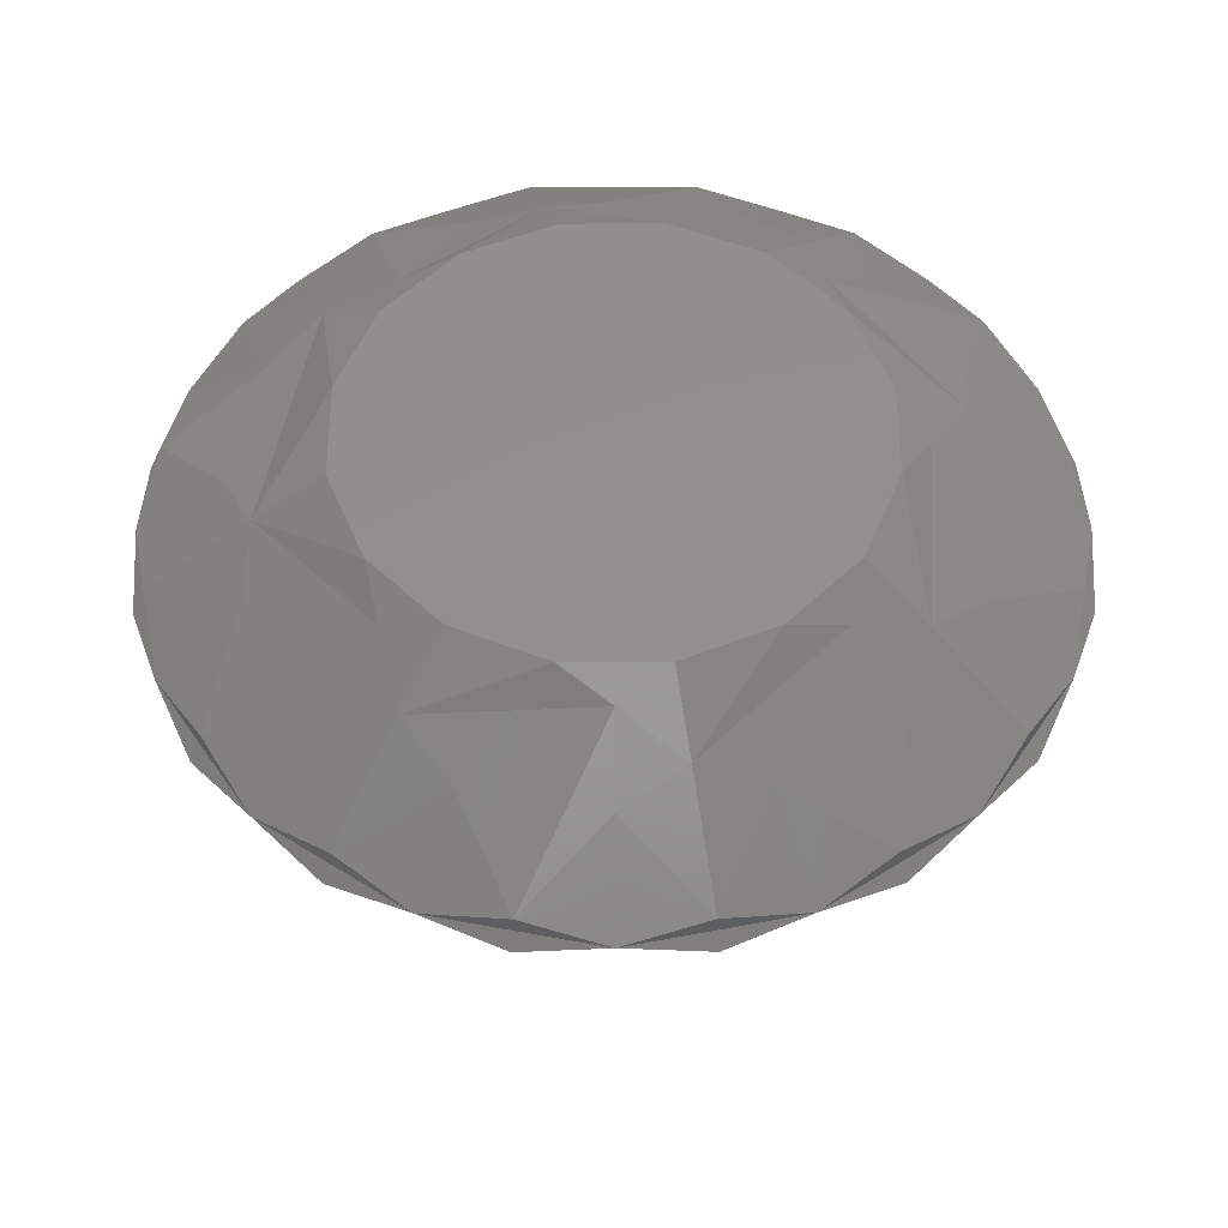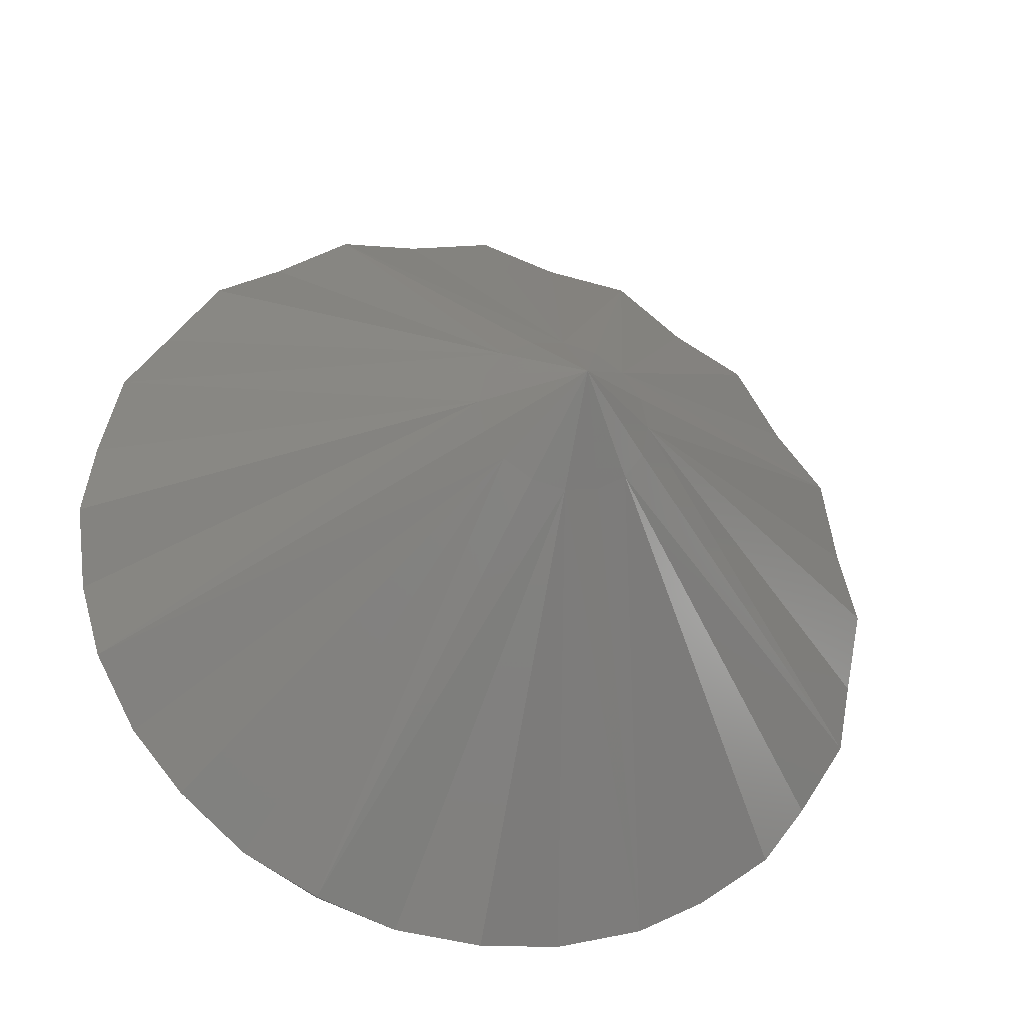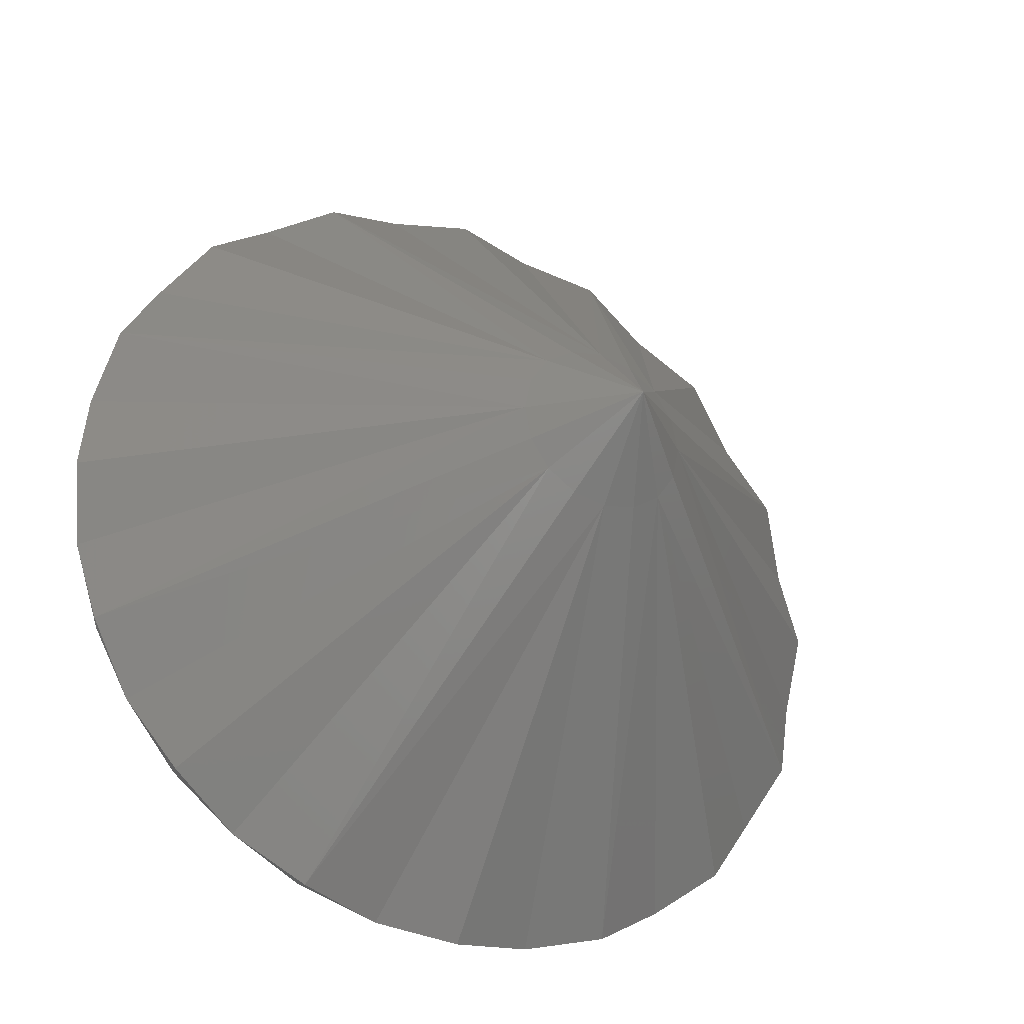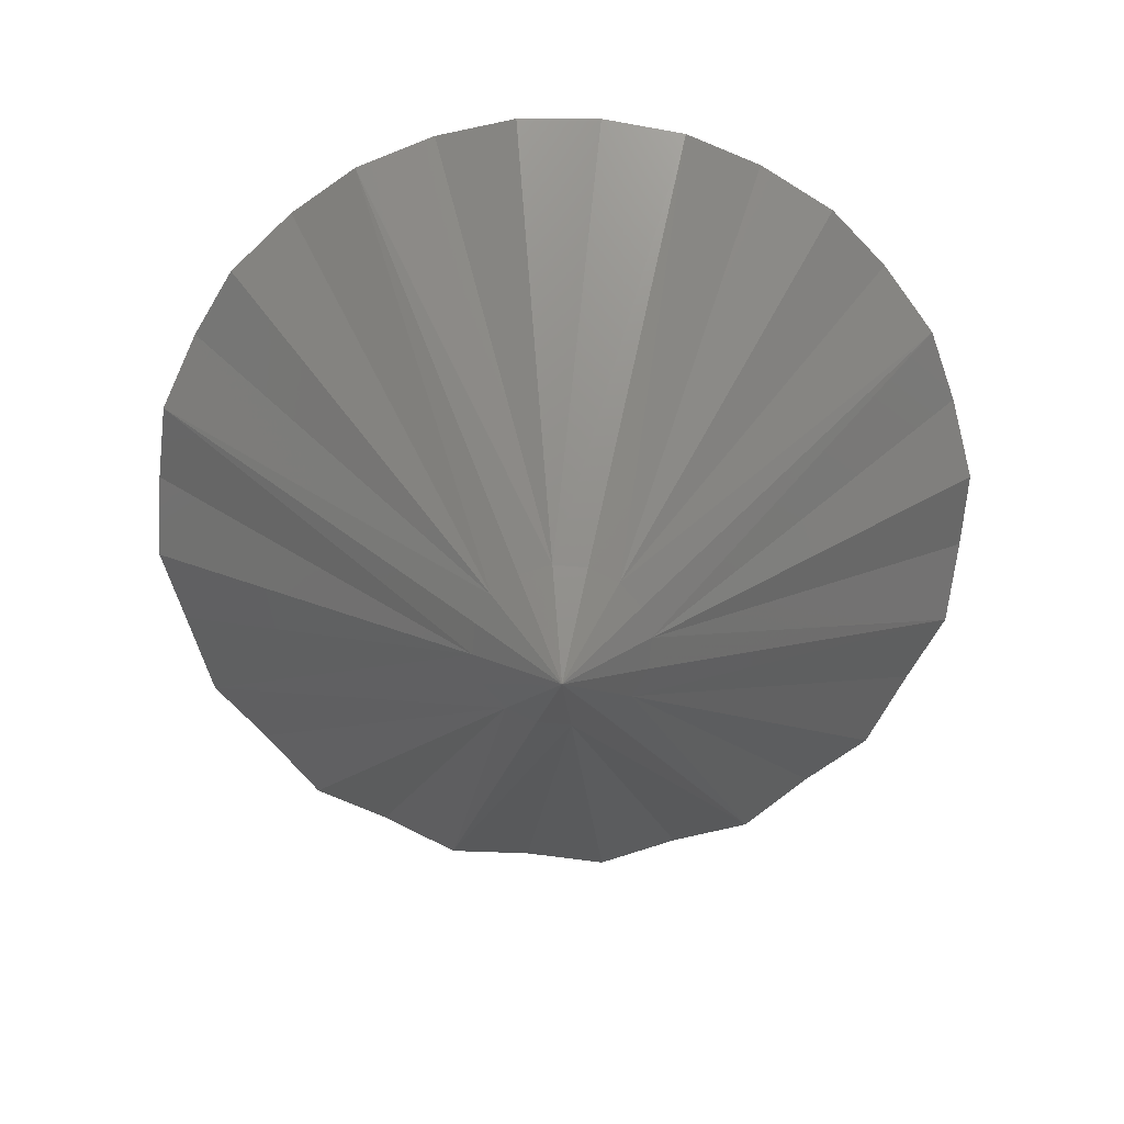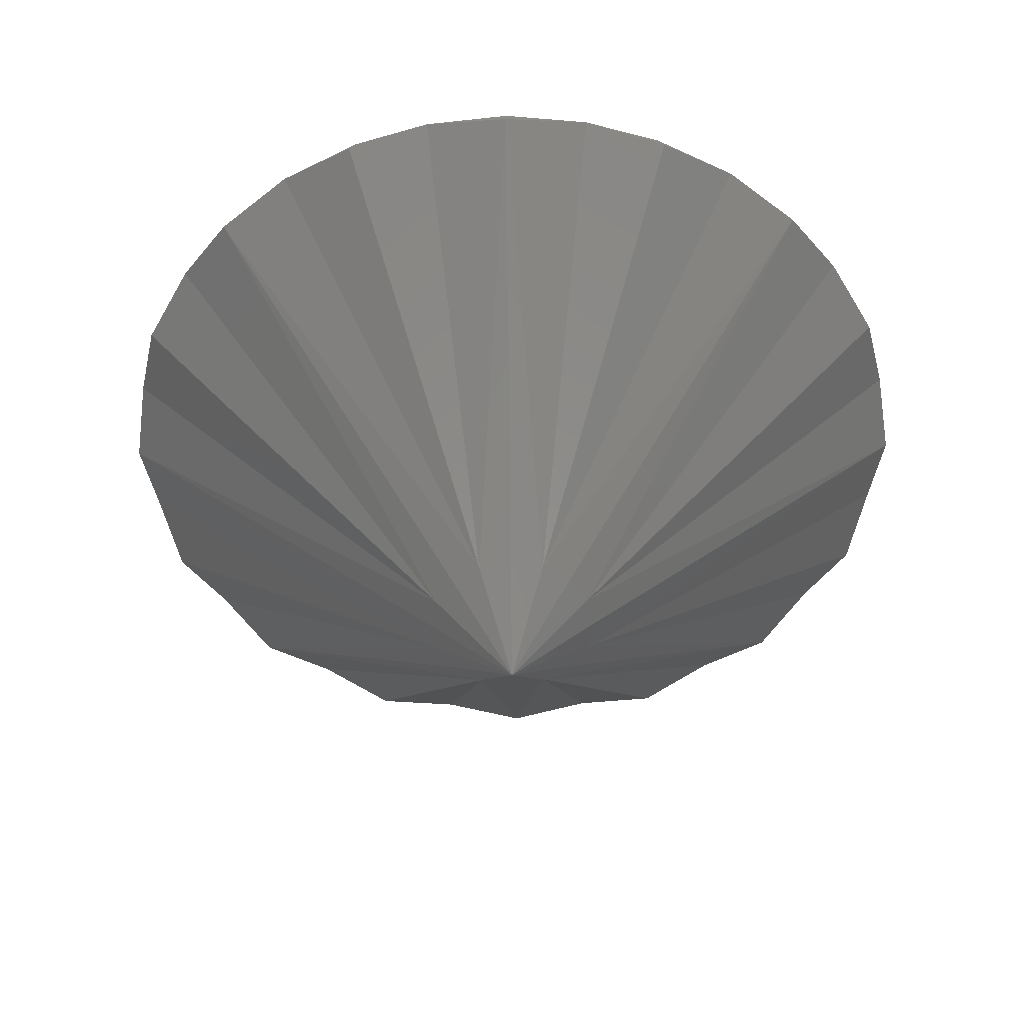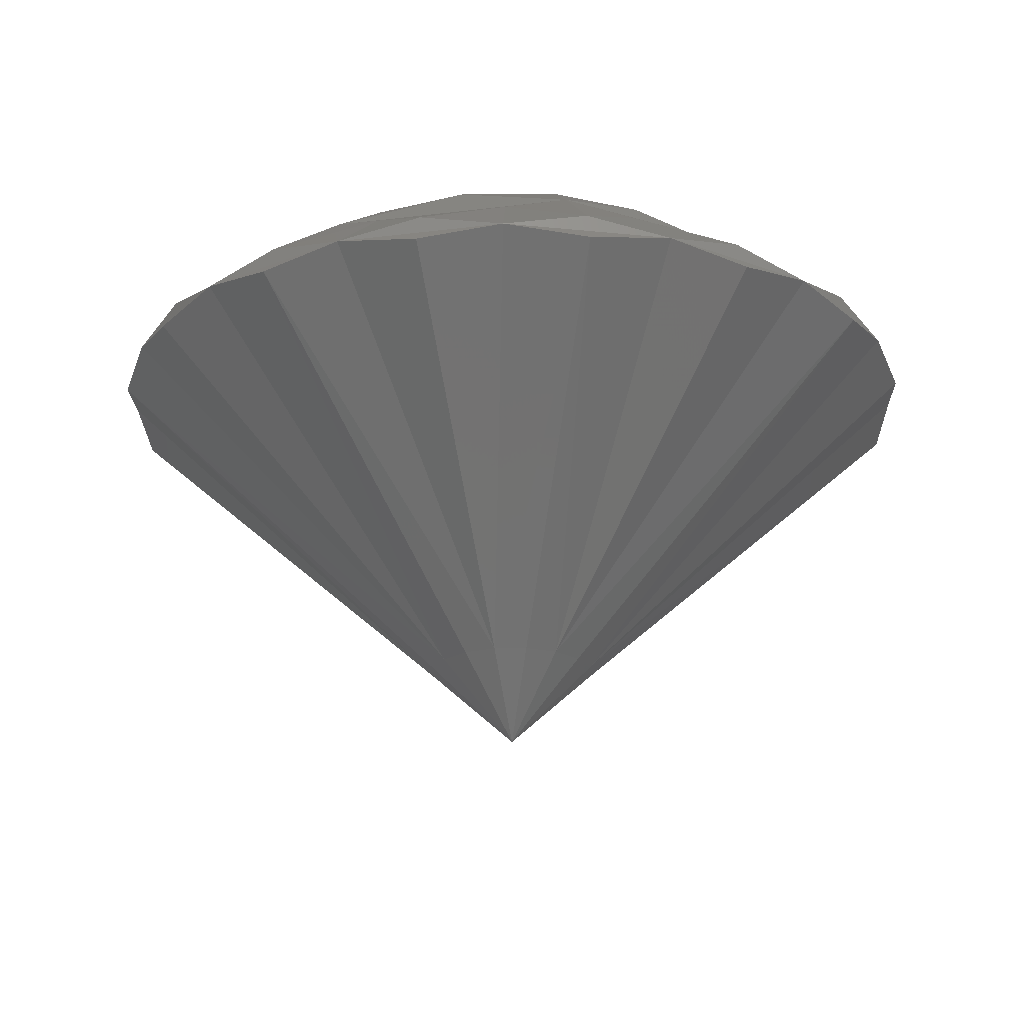
<metadata>
{"format":"stl","ext":"stl","renderer":"f3d","projection":"perspective","resolution":1024,"background":"white","views":[{"elev":53.7,"azim":-168.9,"up":"+Z"},{"elev":-31.4,"azim":164.4,"up":"+Y"},{"elev":-29.2,"azim":152.0,"up":"+Y"},{"elev":-64.9,"azim":-39.0,"up":"+Z"},{"elev":-51.0,"azim":23.3,"up":"+Z"},{"elev":-21.9,"azim":102.4,"up":"+Z"}]}
</metadata>
<code>
# stl→obj: 121 verts, 238 faces
v 0.5309 -0.2199 0.617
v 0.4063 -0.4063 0.617
v 0.5254 -0.3511 0.5703
v 0.2199 -0.5309 0.617
v 0.3511 -0.5254 0.5703
v 2.911e-07 -0.5746 0.617
v 0.1233 -0.6198 0.5703
v -0.2199 -0.5309 0.617
v -0.1233 -0.6198 0.5703
v -0.4063 -0.4063 0.617
v -0.3511 -0.5254 0.5703
v -0.5309 -0.2199 0.617
v -0.5254 -0.3511 0.5703
v -0.5746 -2.268e-07 0.617
v -0.6198 -0.1233 0.5703
v -0.5309 0.2199 0.617
v -0.6198 0.1233 0.5703
v -0.4063 0.4063 0.617
v -0.5254 0.3511 0.5703
v -0.2199 0.5309 0.617
v -0.3511 0.5254 0.5703
v -8.563e-08 0.5746 0.617
v -0.1233 0.6198 0.5703
v 0.2199 0.5309 0.617
v 0.1233 0.6198 0.5703
v 0.4063 0.4063 0.617
v 0.3511 0.5254 0.5703
v 0.5309 0.2199 0.617
v 0.5254 0.3511 0.5703
v 0.5746 -2.13e-08 0.617
v 0.6198 0.1233 0.5703
v 0.6198 -0.1233 0.5703
v 0.9708 -0.1931 0.298
v 0.8956 -0.371 0.3375
v 0.823 -0.5499 0.298
v 0.9239 -0.3827 0.2668
v 0.6855 -0.6854 0.3375
v 0.5499 -0.823 0.298
v 0.7071 -0.7071 0.2668
v 0.371 -0.8956 0.3375
v 0.1931 -0.9708 0.298
v 0.3827 -0.9239 0.2668
v 0.1407 -0.1407 -0.4364
v 4.911e-07 -0.9694 0.3375
v -0.1931 -0.9708 0.298
v 5.066e-07 -1 0.2668
v -0.371 -0.8956 0.3375
v -0.5499 -0.823 0.298
v -0.3827 -0.9239 0.2668
v 1.008e-07 -0.199 -0.4364
v -0.6854 -0.6855 0.3375
v -0.823 -0.5499 0.298
v -0.7071 -0.7071 0.2668
v -0.8956 -0.371 0.3375
v -0.9708 -0.1931 0.298
v -0.9239 -0.3827 0.2668
v -0.1407 -0.1407 -0.4364
v -0.9694 -3.453e-07 0.3375
v -0.9708 0.1931 0.298
v -1 -3.648e-07 0.2668
v -0.8956 0.371 0.3375
v -0.823 0.5499 0.298
v -0.9239 0.3827 0.2668
v -0.199 -7.259e-08 -0.4364
v -0.6855 0.6855 0.3375
v -0.5499 0.823 0.298
v -0.7071 0.7071 0.2668
v -0.371 0.8956 0.3375
v -0.1931 0.9708 0.298
v -0.3827 0.9239 0.2668
v -0.1407 0.1407 -0.4364
v -1.444e-07 0.9694 0.3375
v 0.1931 0.9708 0.298
v -1.49e-07 1 0.2668
v 0.371 0.8956 0.3375
v 0.5499 0.823 0.298
v 0.3827 0.9239 0.2668
v -2.965e-08 0.199 -0.4364
v 0.6855 0.6855 0.3375
v 0.823 0.5499 0.298
v 0.7071 0.7071 0.2668
v 0.8956 0.371 0.3375
v 0.9708 0.1931 0.298
v 0.9239 0.3827 0.2668
v 0.1407 0.1407 -0.4364
v 0.9694 1.379e-09 0.3375
v 1 -7.218e-09 0.2668
v 0.199 -1.436e-09 -0.4364
v 0.1838 -0.07614 -0.4364
v 0 -1.93e-16 -0.617
v 0.07614 -0.1838 -0.4364
v -0.07614 -0.1838 -0.4364
v -0.1838 -0.07614 -0.4364
v -0.1838 0.07614 -0.4364
v -0.07614 0.1838 -0.4364
v 0.07614 0.1838 -0.4364
v 0.1838 0.07614 -0.4364
v -0.4396 -0.6578 0.4527
v -0.2806 -0.6773 0.5107
v -0.1543 -0.776 0.4527
v 0.1544 -0.776 0.4527
v 0.2806 -0.6773 0.5107
v 0.4396 -0.6578 0.4527
v 0.6578 -0.4396 0.4527
v 0.6773 -0.2806 0.5107
v 0.776 -0.1543 0.4527
v 0.776 0.1543 0.4527
v 0.6773 0.2806 0.5107
v 0.6578 0.4396 0.4527
v 0.4396 0.6578 0.4527
v 0.2806 0.6773 0.5107
v 0.1543 0.776 0.4527
v -0.1543 0.776 0.4527
v -0.2806 0.6773 0.5107
v -0.4396 0.6578 0.4527
v -0.6578 0.4396 0.4527
v -0.6773 0.2806 0.5107
v -0.776 0.1543 0.4527
v -0.776 -0.1543 0.4527
v -0.6773 -0.2806 0.5107
v -0.6578 -0.4396 0.4527
f 1 2 3
f 2 4 5
f 4 6 7
f 6 8 9
f 8 10 11
f 10 12 13
f 12 14 15
f 14 16 17
f 16 18 19
f 18 20 21
f 20 22 23
f 22 24 25
f 24 26 27
f 26 28 29
f 28 30 31
f 30 1 32
f 33 34 35
f 35 36 33
f 35 37 38
f 38 39 35
f 38 40 41
f 41 42 38
f 43 36 35
f 35 39 43
f 41 44 45
f 45 46 41
f 43 39 38
f 38 42 43
f 45 47 48
f 48 49 45
f 50 42 41
f 41 46 50
f 48 51 52
f 52 53 48
f 50 46 45
f 45 49 50
f 52 54 55
f 55 56 52
f 57 49 48
f 48 53 57
f 55 58 59
f 59 60 55
f 57 53 52
f 52 56 57
f 59 61 62
f 62 63 59
f 64 56 55
f 55 60 64
f 62 65 66
f 66 67 62
f 64 60 59
f 59 63 64
f 66 68 69
f 69 70 66
f 71 63 62
f 62 67 71
f 69 72 73
f 73 74 69
f 71 67 66
f 66 70 71
f 73 75 76
f 76 77 73
f 78 70 69
f 69 74 78
f 76 79 80
f 80 81 76
f 78 74 73
f 73 77 78
f 80 82 83
f 83 84 80
f 85 77 76
f 76 81 85
f 83 86 33
f 33 87 83
f 85 81 80
f 80 84 85
f 88 87 33
f 33 36 88
f 88 84 83
f 83 87 88
f 89 43 90
f 43 91 90
f 91 50 90
f 50 92 90
f 92 57 90
f 57 93 90
f 93 64 90
f 64 94 90
f 94 71 90
f 71 95 90
f 95 78 90
f 78 96 90
f 96 85 90
f 85 97 90
f 88 89 90
f 97 88 90
f 50 49 92
f 42 50 91
f 43 42 91
f 36 43 89
f 88 36 89
f 84 88 97
f 85 84 97
f 77 85 96
f 78 77 96
f 70 78 95
f 71 70 95
f 63 71 94
f 64 63 94
f 56 64 93
f 57 56 93
f 49 57 92
f 48 47 98
f 98 51 48
f 99 98 47
f 100 99 47
f 45 44 100
f 100 47 45
f 41 40 101
f 101 44 41
f 102 101 40
f 103 102 40
f 38 37 103
f 103 40 38
f 35 34 104
f 104 37 35
f 105 104 34
f 106 105 34
f 33 86 106
f 106 34 33
f 83 82 107
f 107 86 83
f 108 107 82
f 109 108 82
f 80 79 109
f 109 82 80
f 76 75 110
f 110 79 76
f 111 110 75
f 112 111 75
f 73 72 112
f 112 75 73
f 69 68 113
f 113 72 69
f 114 113 68
f 115 114 68
f 66 65 115
f 115 68 66
f 62 61 116
f 116 65 62
f 117 116 61
f 118 117 61
f 59 58 118
f 118 61 59
f 55 54 119
f 119 58 55
f 120 119 54
f 121 120 54
f 52 51 121
f 121 54 52
f 12 15 120
f 120 13 12
f 8 11 99
f 99 9 8
f 4 7 102
f 102 5 4
f 1 3 105
f 105 32 1
f 28 31 108
f 108 29 28
f 24 27 111
f 111 25 24
f 20 23 114
f 114 21 20
f 16 19 117
f 117 17 16
f 19 18 21
f 19 21 114
f 19 114 115
f 19 115 65
f 19 65 116
f 19 116 117
f 15 14 17
f 15 17 117
f 15 117 118
f 15 118 58
f 15 58 119
f 15 119 120
f 11 10 13
f 11 13 120
f 11 120 121
f 11 121 51
f 11 51 98
f 11 98 99
f 102 7 6
f 102 6 9
f 102 9 99
f 102 99 100
f 100 44 101
f 100 101 102
f 3 2 5
f 3 5 102
f 3 102 103
f 3 103 37
f 3 37 104
f 3 104 105
f 108 31 30
f 108 30 32
f 108 32 105
f 108 105 106
f 106 86 107
f 106 107 108
f 27 26 29
f 27 29 108
f 27 108 109
f 27 109 79
f 27 79 110
f 27 110 111
f 23 22 25
f 23 25 111
f 23 111 112
f 23 112 72
f 23 72 113
f 23 113 114
f 4 2 1
f 4 1 30
f 4 30 28
f 4 28 26
f 4 26 24
f 4 24 22
f 4 22 20
f 4 20 18
f 4 18 16
f 4 16 14
f 4 14 12
f 4 12 10
f 4 10 8
f 8 6 4

</code>
